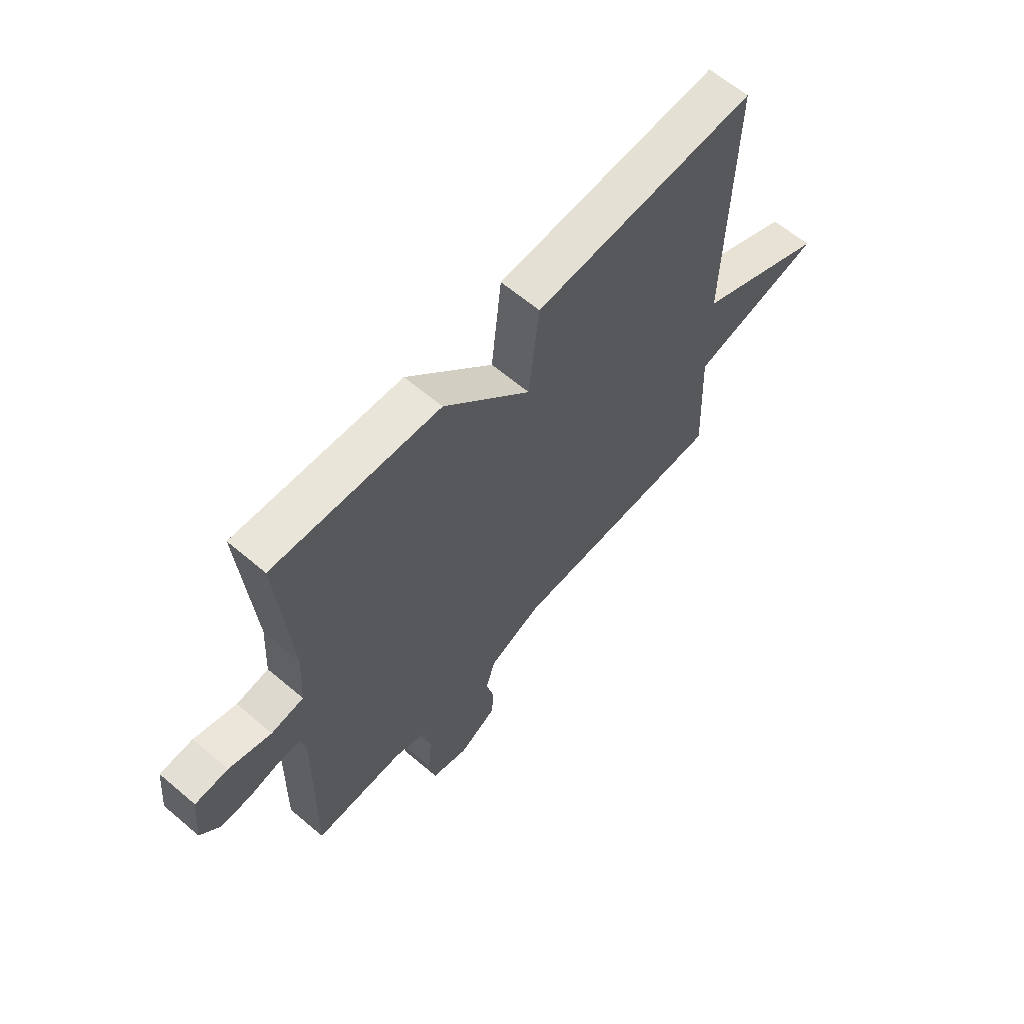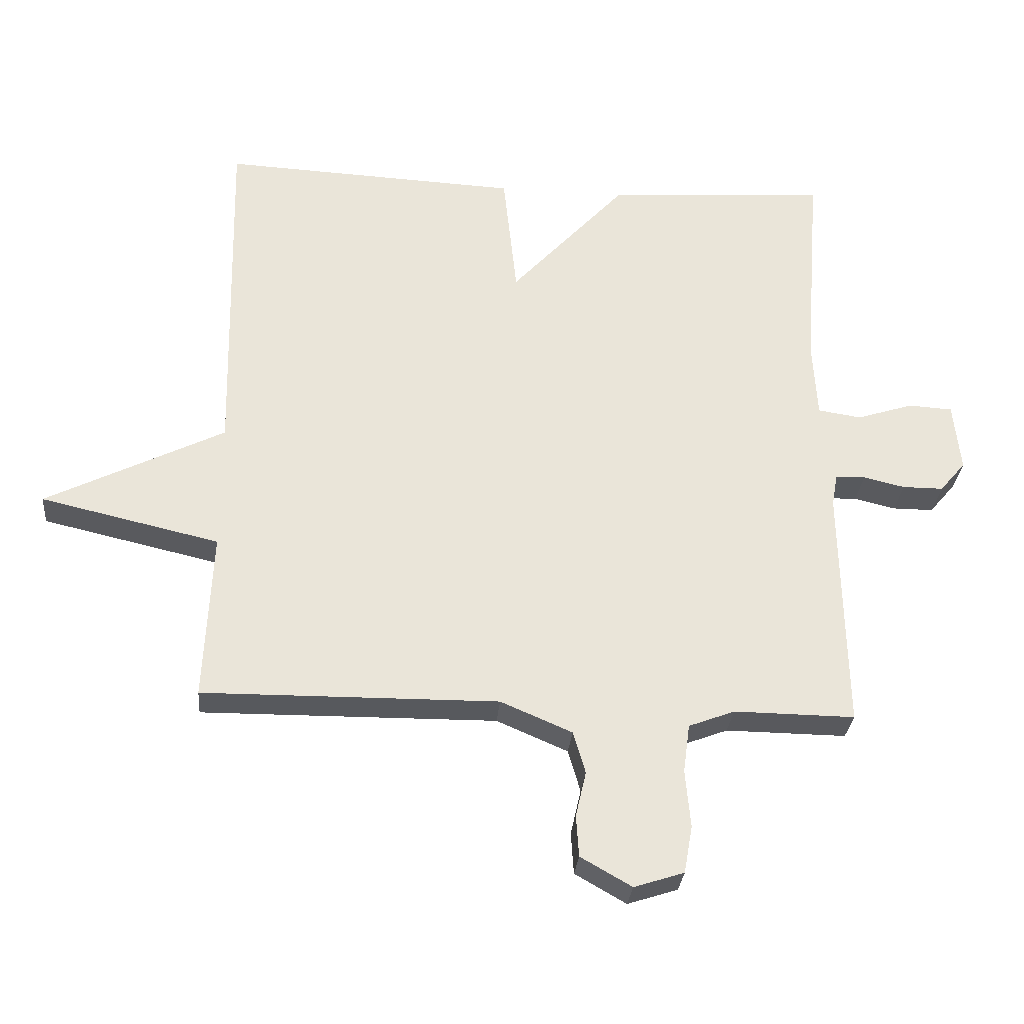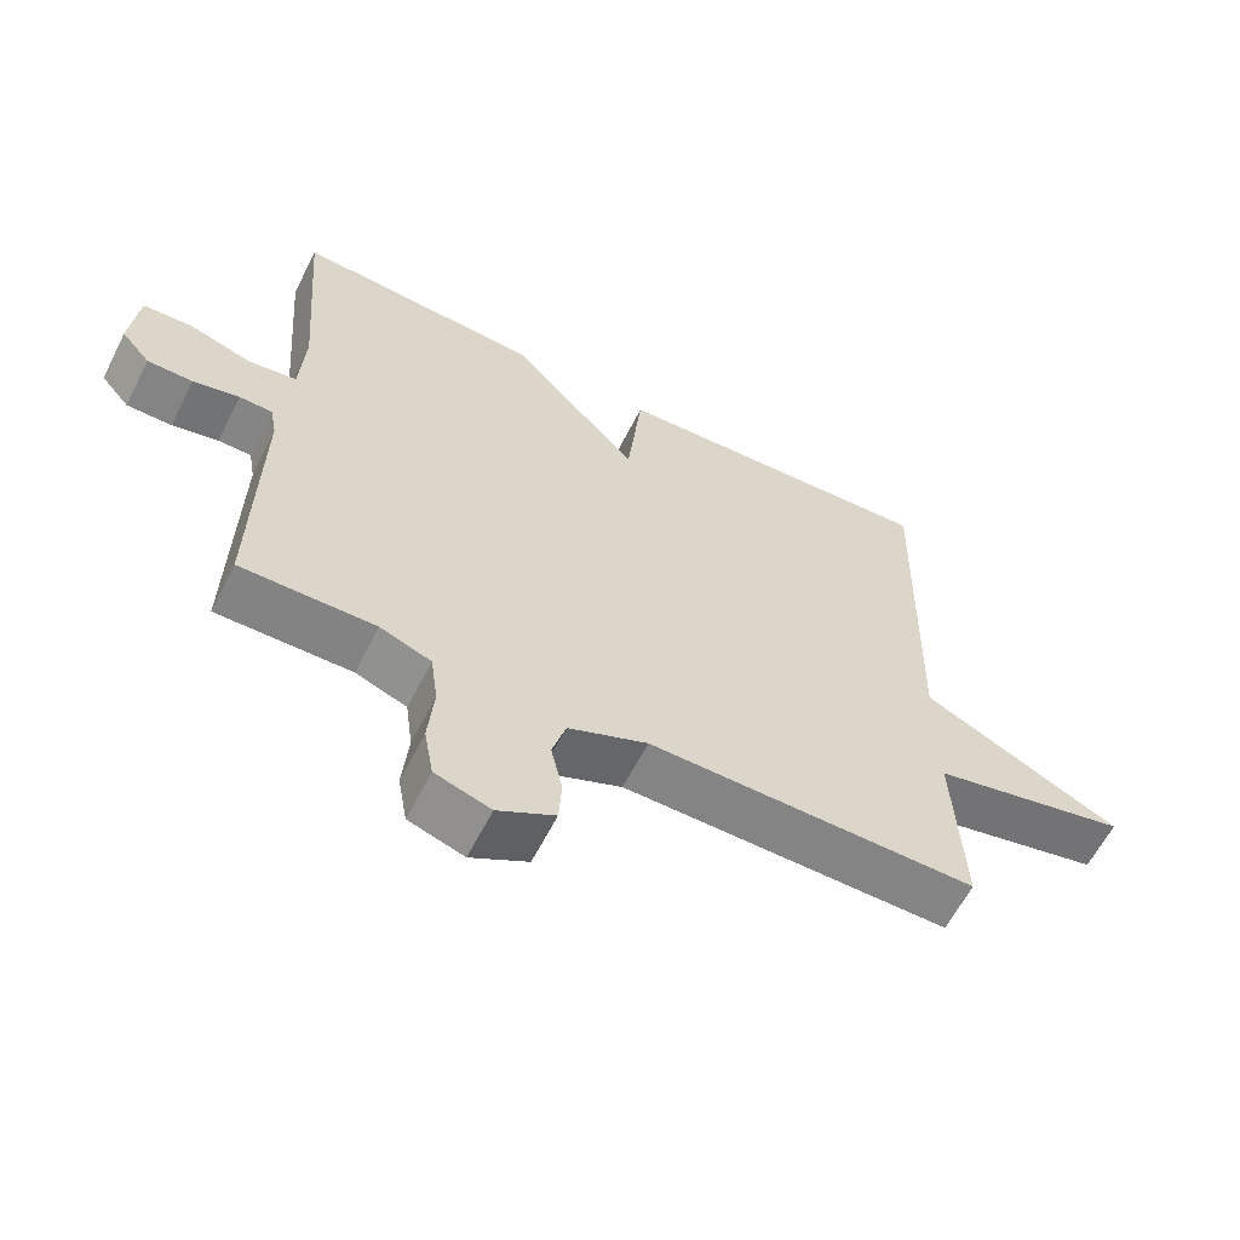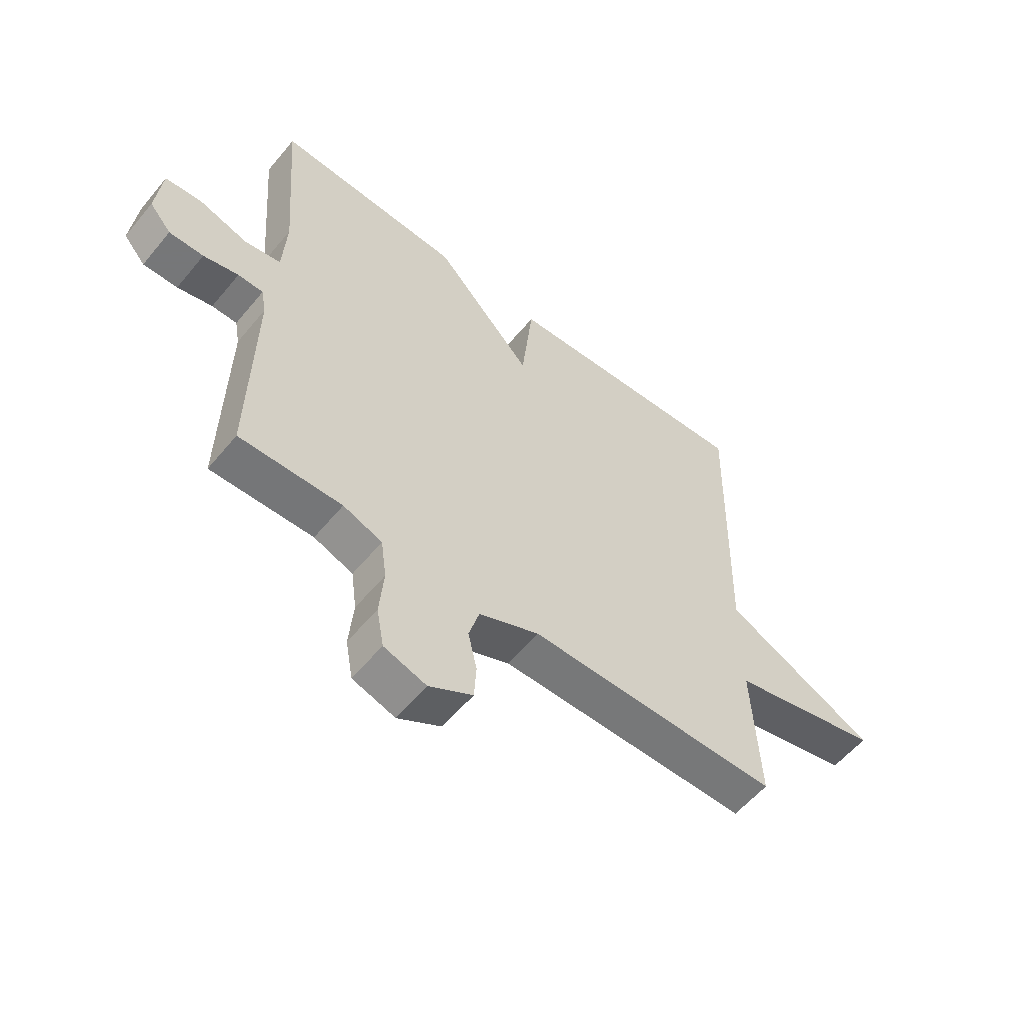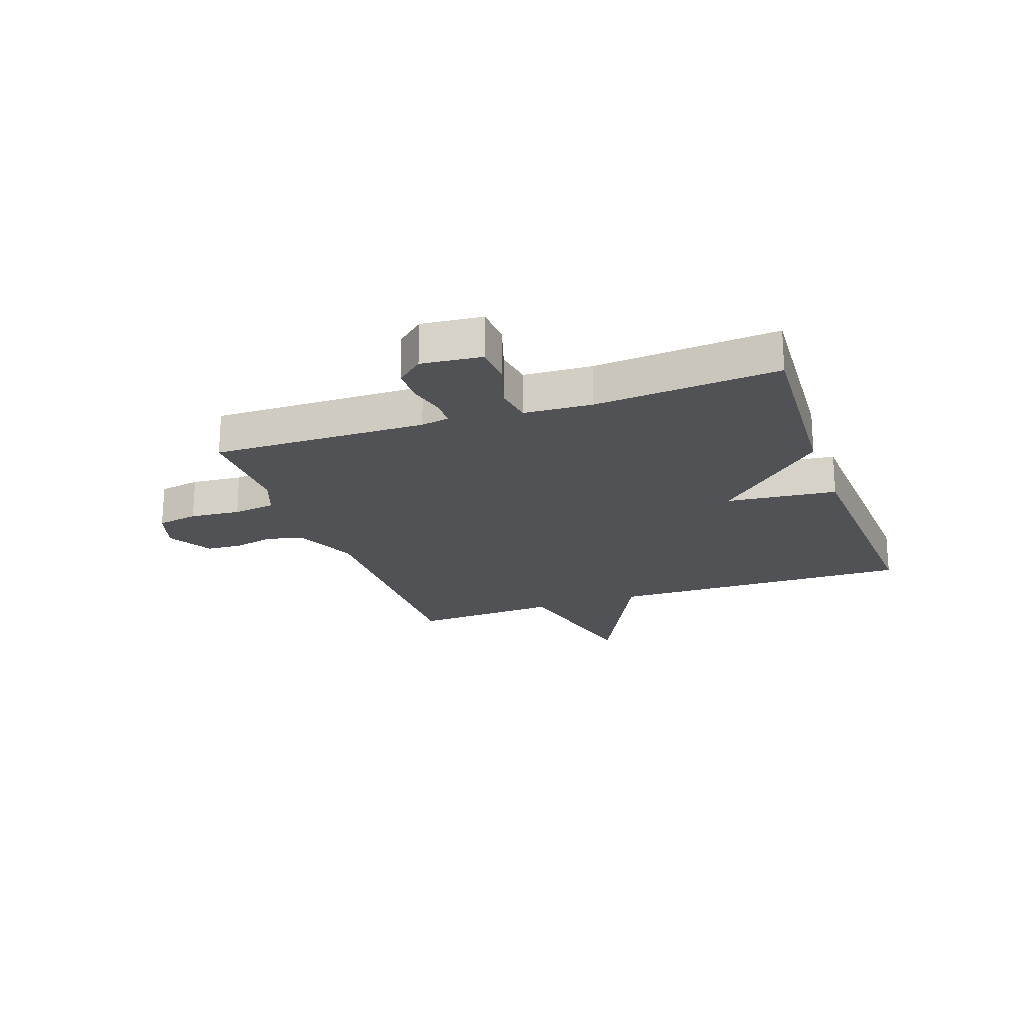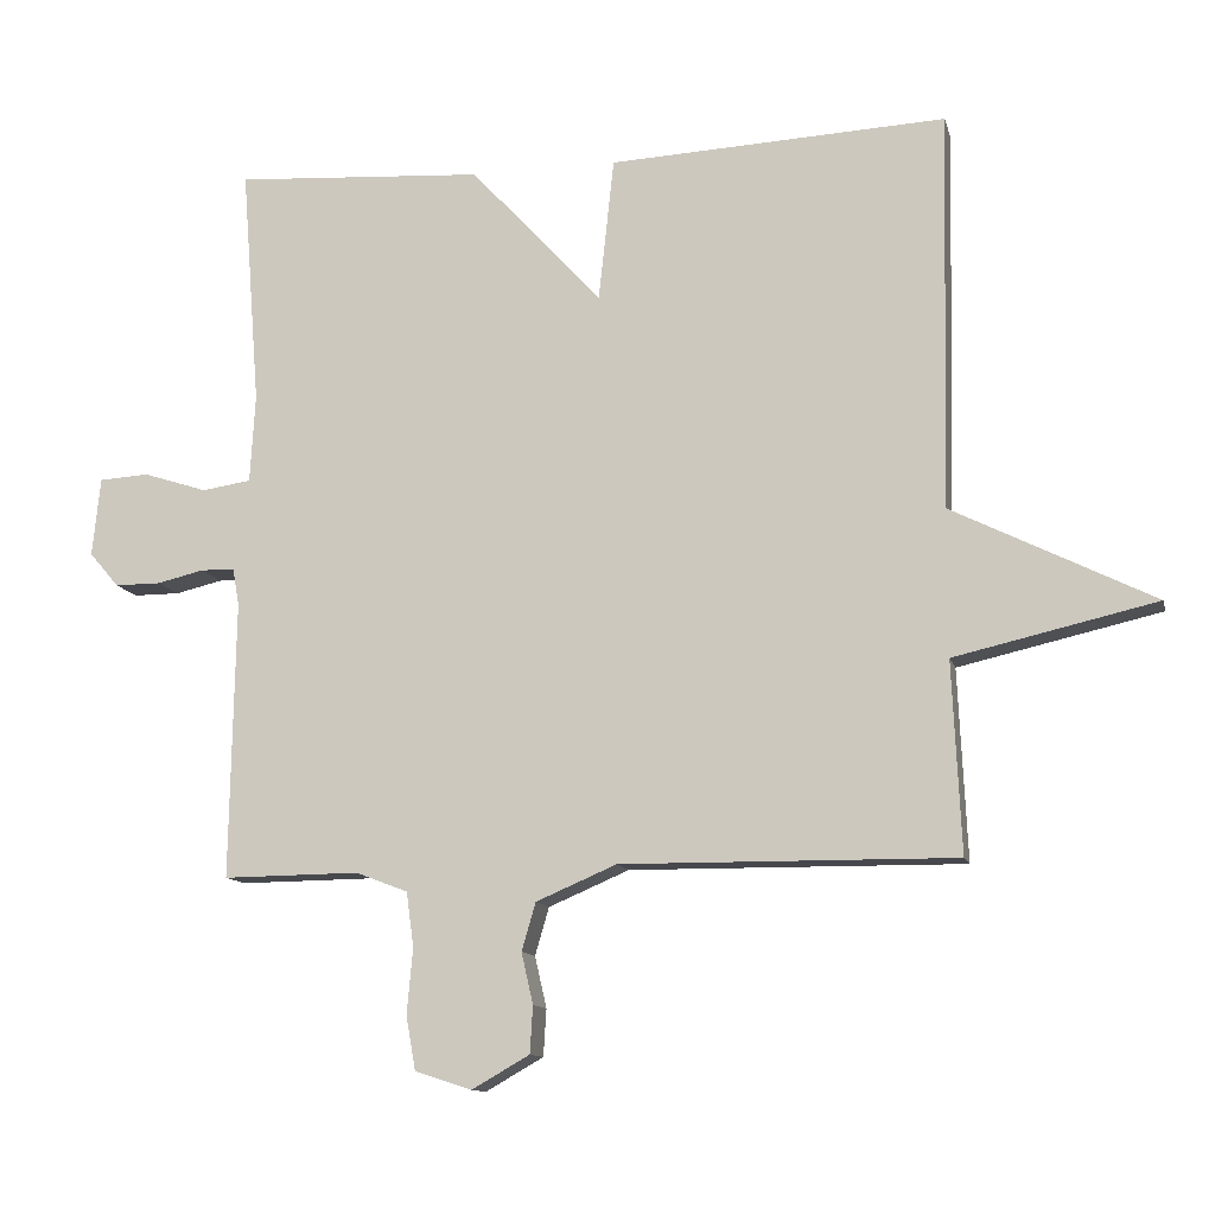
<metadata>
{"format":"obj","ext":"obj","renderer":"f3d","projection":"perspective","resolution":1024,"background":"white","views":[{"elev":62.7,"azim":-49.3,"up":"+Z"},{"elev":-29.8,"azim":175.0,"up":"+Z"},{"elev":-61.4,"azim":-26.9,"up":"+Z"},{"elev":-57.1,"azim":-39.1,"up":"+Z"},{"elev":-21.3,"azim":-70.5,"up":"+Y"},{"elev":-11.8,"azim":13.4,"up":"+Z"}]}
</metadata>
<code>
v 0.5 0.07 0.5
v 0.488 0.07 -0.04
v 0.763 0.07 -0.177
v 0.488 0.07 -0.24
v 0.5 0.07 -0.5
v 0.045 0.07 -0.496
v -0.065 0.07 -0.543
v -0.084 0.07 -0.608
v -0.068 0.07 -0.678
v -0.072 0.07 -0.742
v -0.151 0.07 -0.787
v -0.228 0.07 -0.762
v -0.241 0.07 -0.689
v -0.233 0.07 -0.6
v -0.243 0.07 -0.525
v -0.314 0.07 -0.498
v -0.5 0.07 -0.5
v -0.493 0.07 -0.121
v -0.502 0.07 -0.071
v -0.548 0.07 -0.07
v -0.612 0.07 -0.085
v -0.675 0.07 -0.085
v -0.715 0.07 -0.038
v -0.704 0.07 0.069
v -0.636 0.07 0.073
v -0.549 0.07 0.045
v -0.482 0.07 0.055
v -0.475 0.07 0.175
v -0.5 0.07 0.5
v -0.159 0.07 0.478
v 0.02 0.07 0.283
v 0.041 0.07 0.478
v 0.5 0 0.5
v 0.488 0 -0.04
v 0.763 0 -0.177
v 0.488 0 -0.24
v 0.5 0 -0.5
v 0.045 0 -0.496
v -0.065 0 -0.543
v -0.084 0 -0.608
v -0.068 0 -0.678
v -0.072 0 -0.742
v -0.151 0 -0.787
v -0.228 0 -0.762
v -0.241 0 -0.689
v -0.233 0 -0.6
v -0.243 0 -0.525
v -0.314 0 -0.498
v -0.5 0 -0.5
v -0.493 0 -0.121
v -0.502 0 -0.071
v -0.548 0 -0.07
v -0.612 0 -0.085
v -0.675 0 -0.085
v -0.715 0 -0.038
v -0.704 0 0.069
v -0.636 0 0.073
v -0.549 0 0.045
v -0.482 0 0.055
v -0.475 0 0.175
v -0.5 0 0.5
v -0.159 0 0.478
v 0.02 0 0.283
v 0.041 0 0.478
f 31 32 1 2
f 28 29 30 31
f 27 28 31 2
f 2 3 4
f 27 2 4
f 26 27 4
f 24 25 26
f 23 24 26
f 22 23 26
f 21 22 26
f 20 21 26
f 19 20 26
f 4 5 6
f 26 4 6
f 19 26 6
f 18 19 6 7
f 16 17 18
f 15 16 18 7
f 14 15 7 8
f 12 13 14
f 11 12 14
f 10 11 14
f 9 10 14
f 8 9 14
f 34 33 64 63
f 63 62 61 60
f 34 63 60 59
f 36 35 34
f 36 34 59
f 36 59 58
f 58 57 56
f 58 56 55
f 58 55 54
f 58 54 53
f 58 53 52
f 58 52 51
f 38 37 36
f 38 36 58
f 38 58 51
f 39 38 51 50
f 50 49 48
f 39 50 48 47
f 40 39 47 46
f 46 45 44
f 46 44 43
f 46 43 42
f 46 42 41
f 46 41 40
f 1 33 34 2
f 2 34 35 3
f 3 35 36 4
f 4 36 37 5
f 5 37 38 6
f 6 38 39 7
f 7 39 40 8
f 8 40 41 9
f 9 41 42 10
f 10 42 43 11
f 11 43 44 12
f 12 44 45 13
f 13 45 46 14
f 14 46 47 15
f 15 47 48 16
f 16 48 49 17
f 17 49 50 18
f 18 50 51 19
f 19 51 52 20
f 20 52 53 21
f 21 53 54 22
f 22 54 55 23
f 23 55 56 24
f 24 56 57 25
f 25 57 58 26
f 26 58 59 27
f 27 59 60 28
f 28 60 61 29
f 29 61 62 30
f 30 62 63 31
f 31 63 64 32
f 32 64 33 1

</code>
